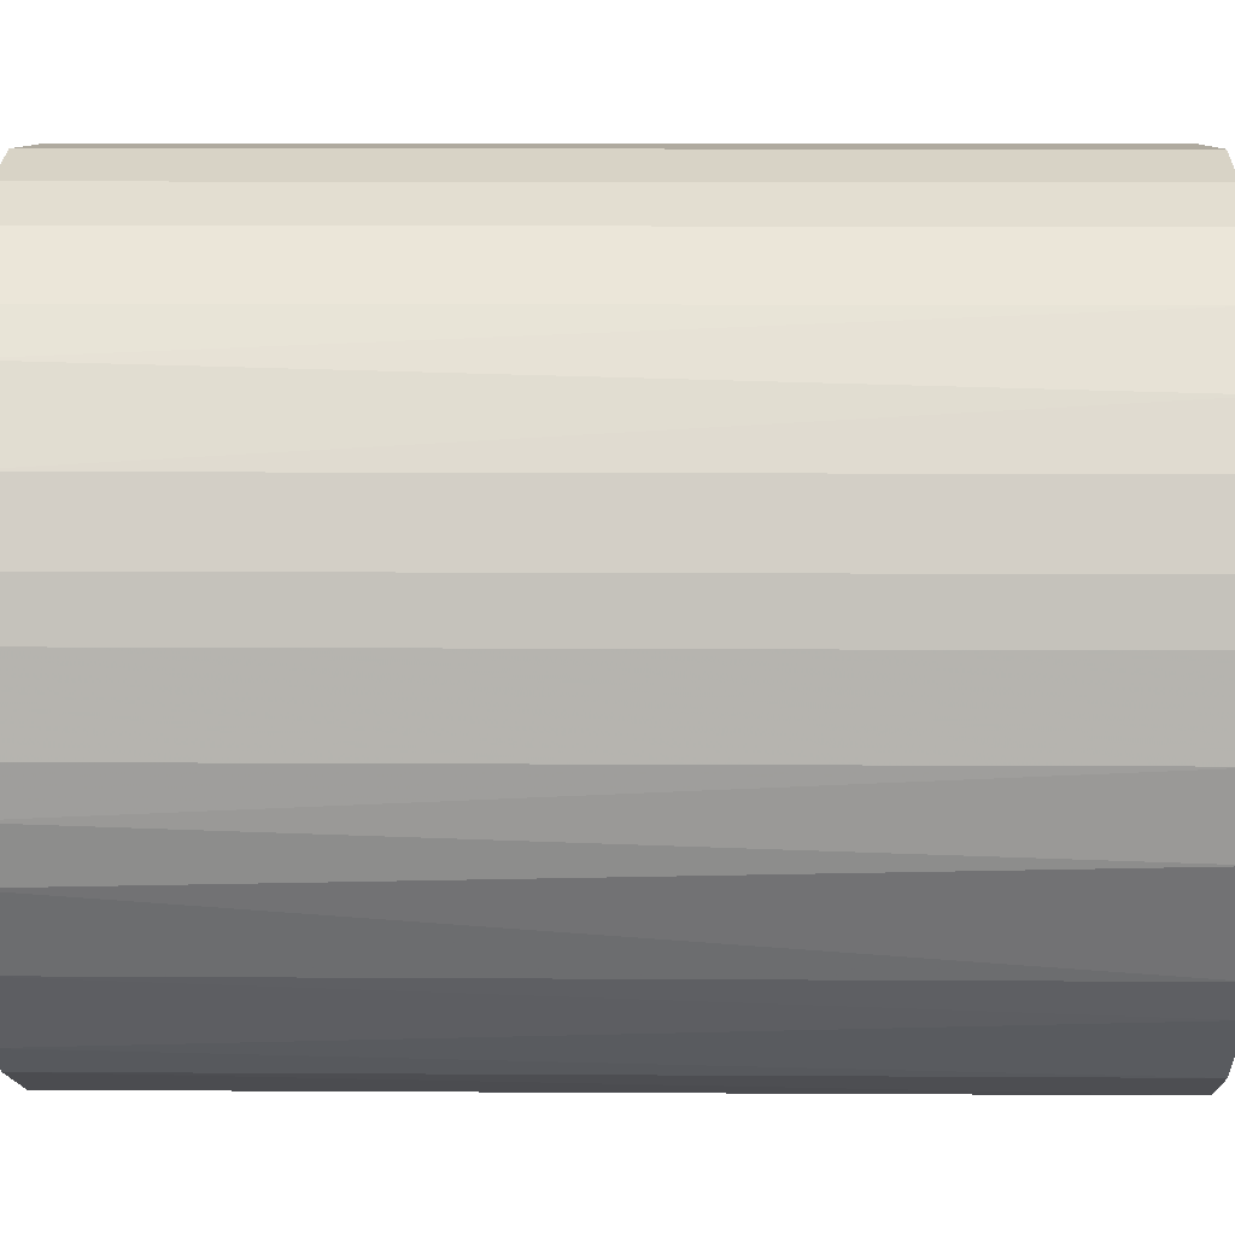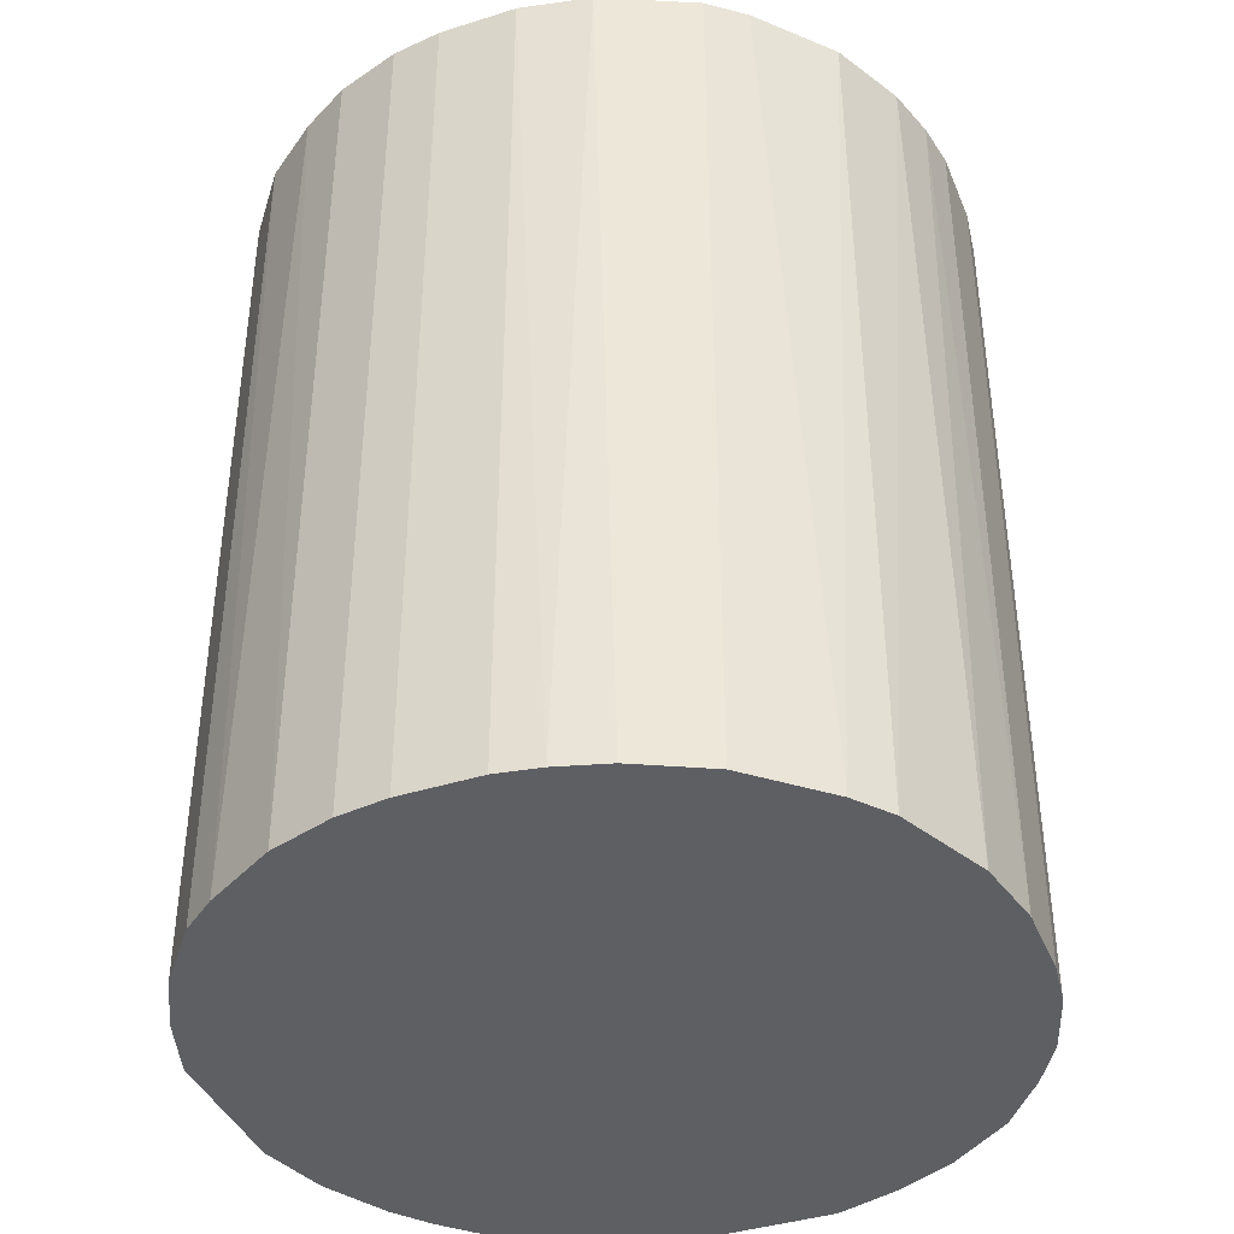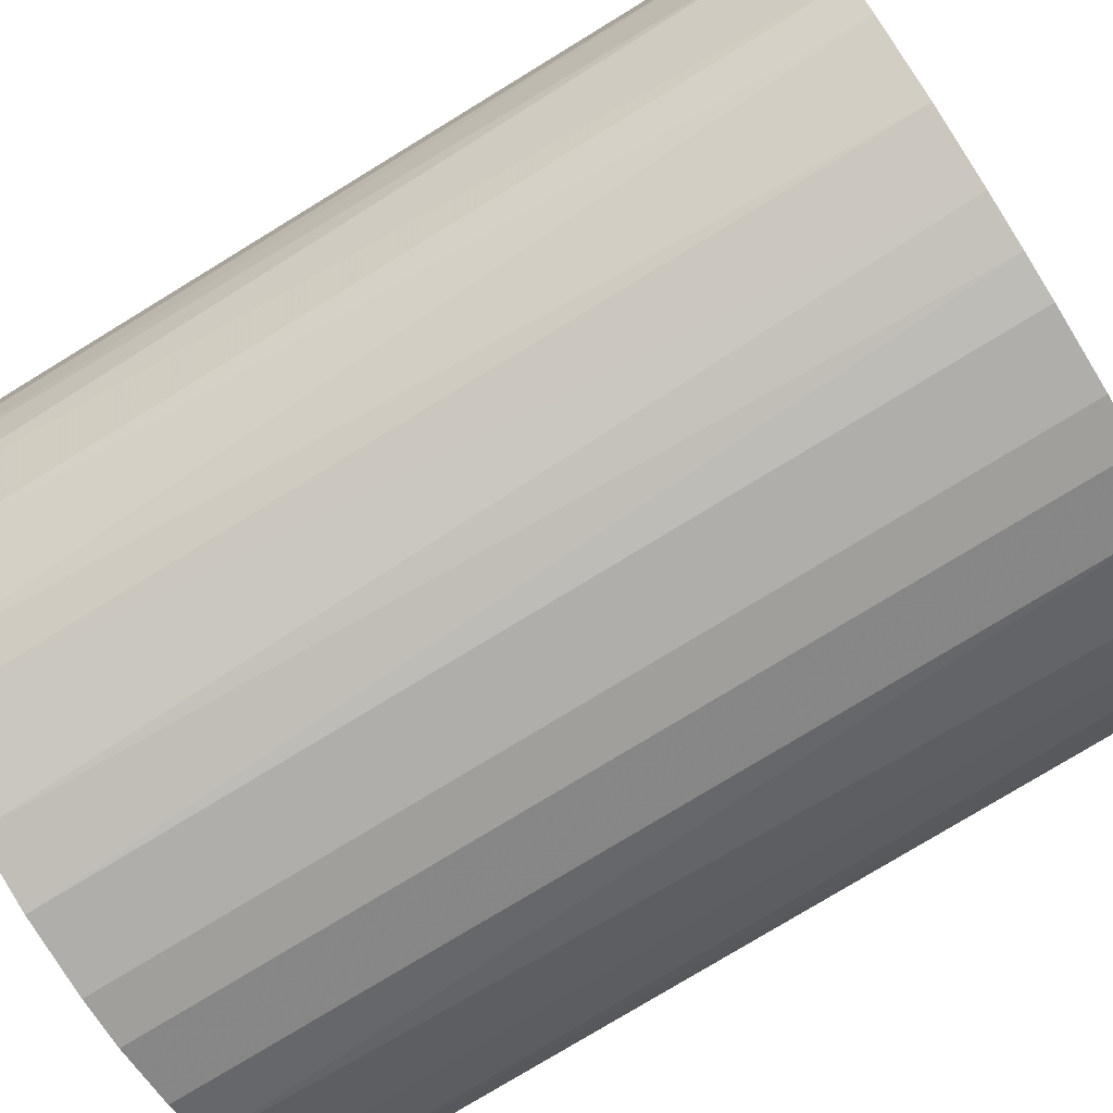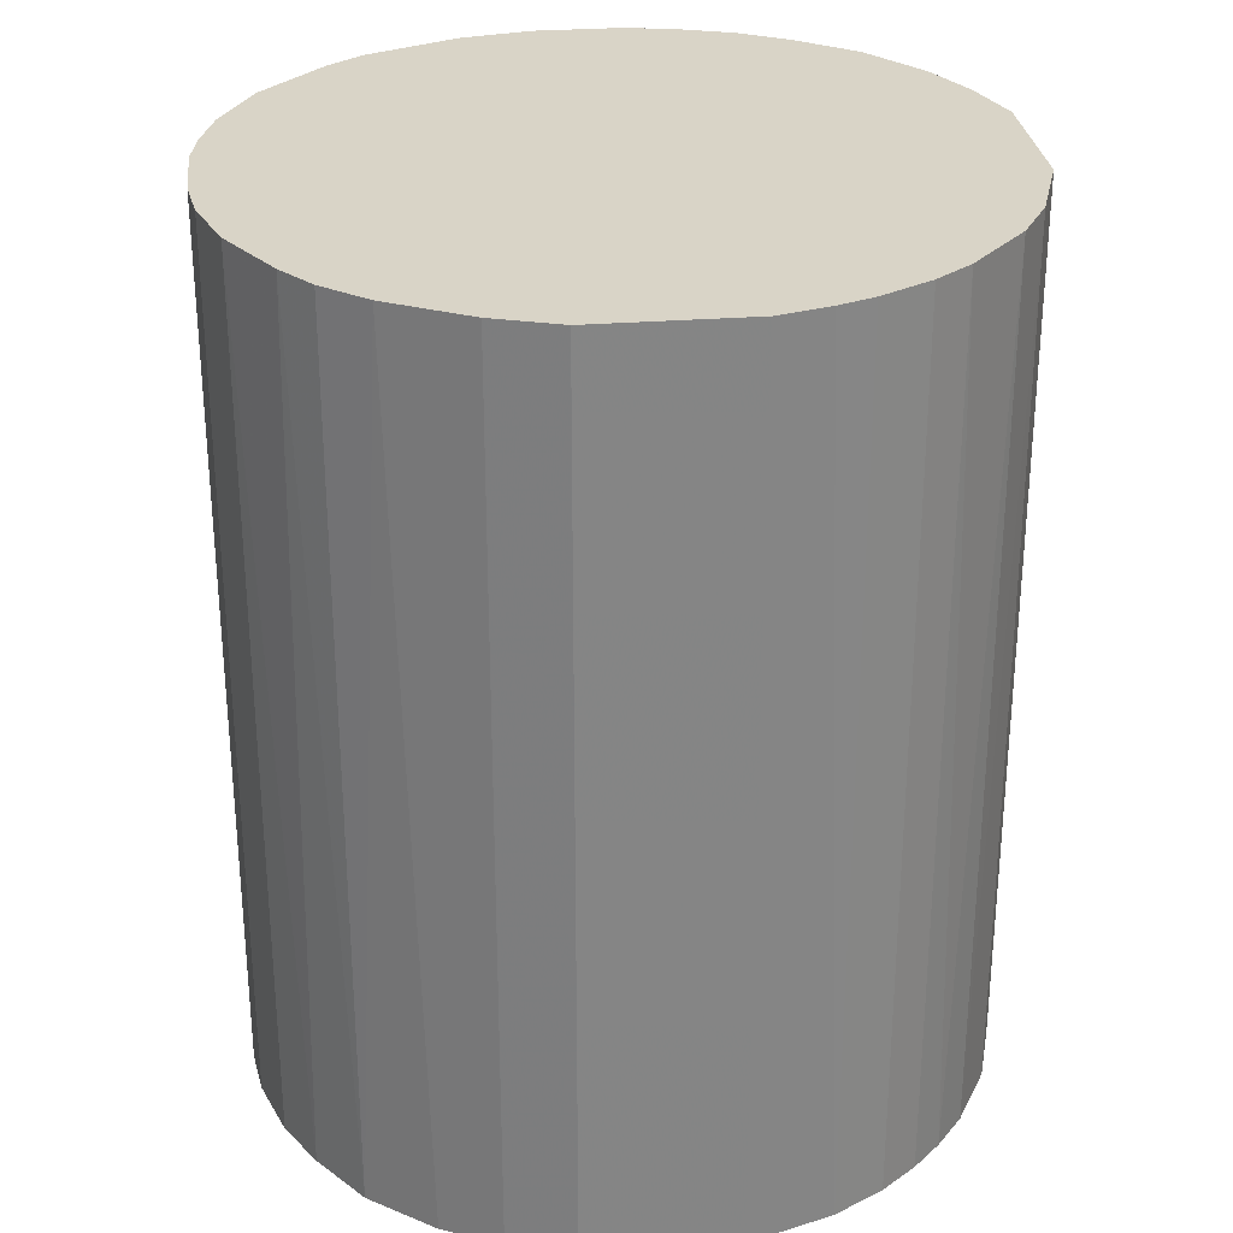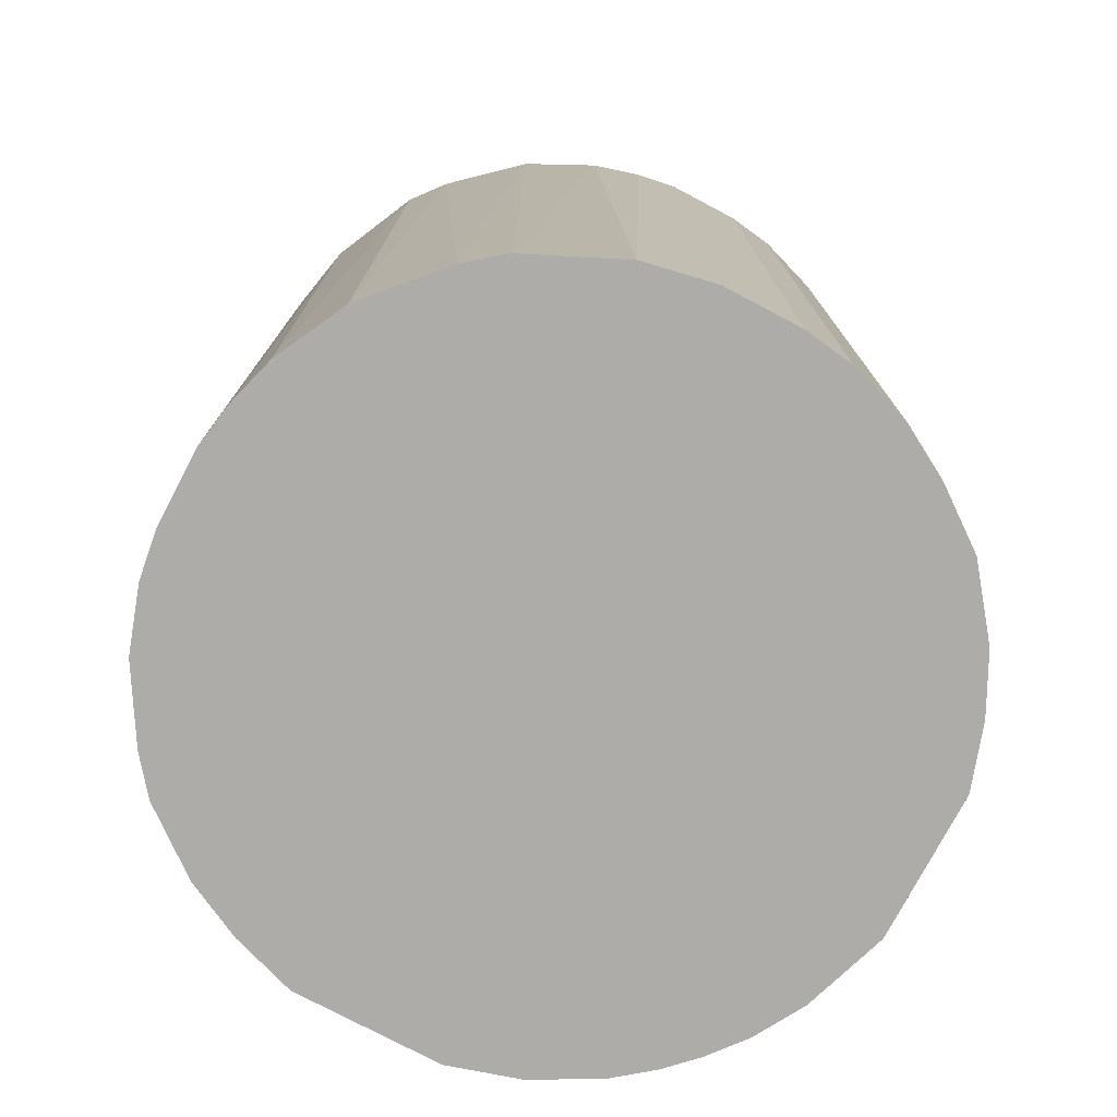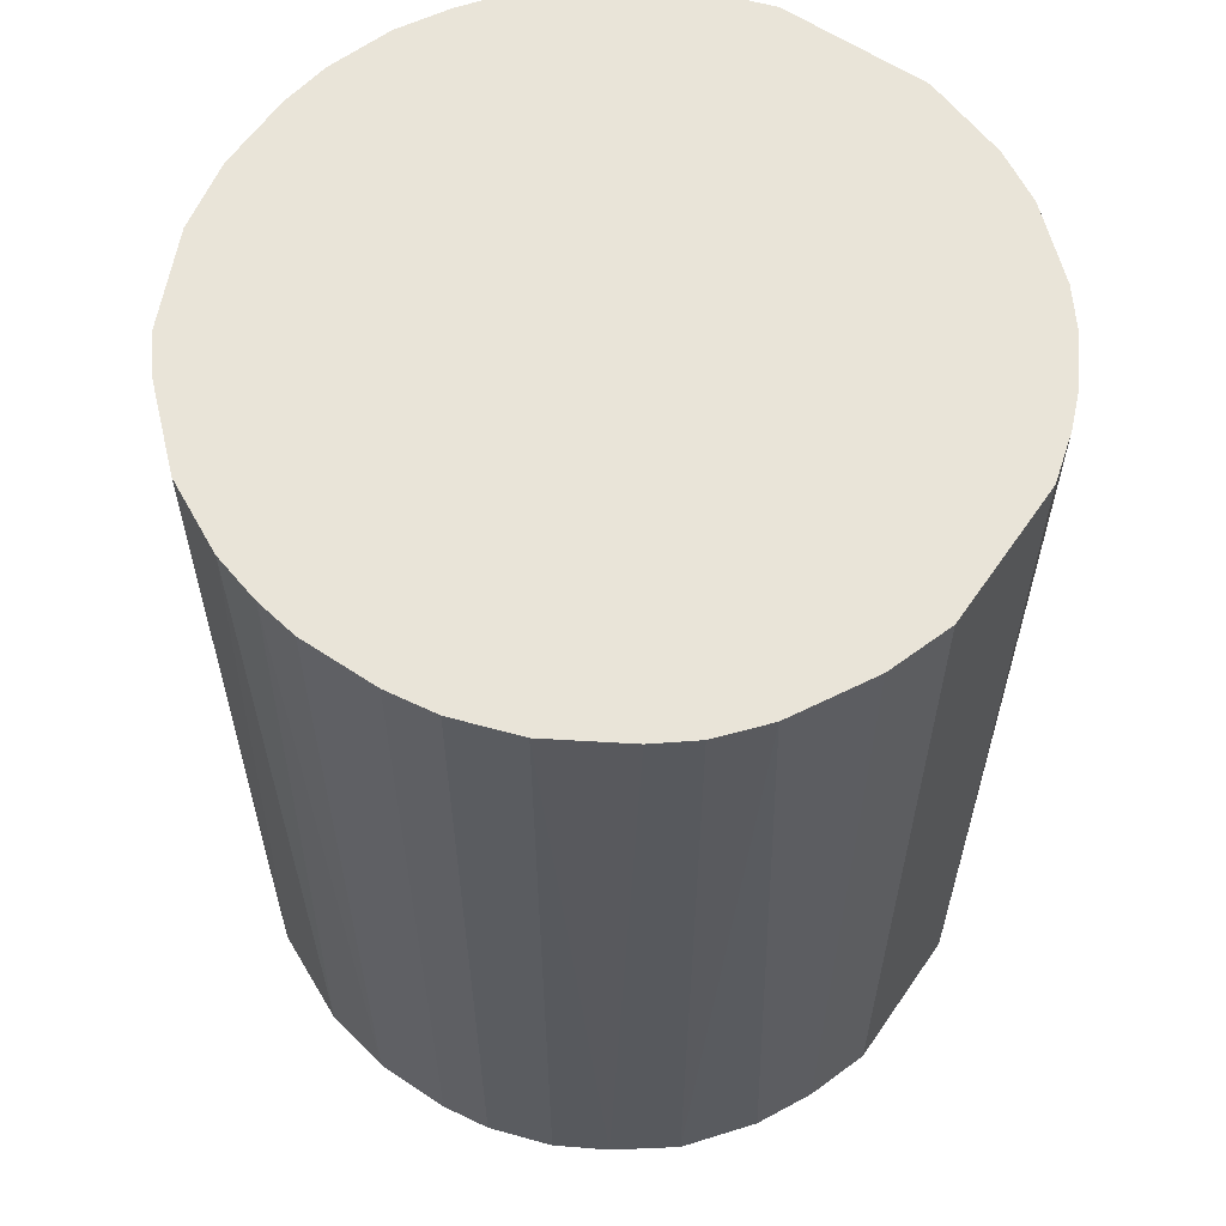
<metadata>
{"format":"obj","ext":"obj","renderer":"f3d","projection":"perspective","resolution":1024,"background":"white","views":[{"elev":9.5,"azim":-89.0,"up":"+Y"},{"elev":-40.2,"azim":-68.8,"up":"+Z"},{"elev":-77.8,"azim":-58.6,"up":"+Y"},{"elev":28.8,"azim":83.5,"up":"+Z"},{"elev":-76.6,"azim":-27.9,"up":"+Z"},{"elev":60.2,"azim":34.4,"up":"+Z"}]}
</metadata>
<code>
o convex_0
v -0.02299 -0.005426 -0.02889
v 0.02324 0.004739 0.02889
v 0.02231 0.007979 0.02889
v -0.02253 -0.007273 0.02889
v 0.009826 -0.0216 -0.02889
v 0.004743 0.02324 -0.02889
v -0.01282 0.01999 0.02889
v -0.002652 -0.02346 0.02889
v 0.02324 0.004739 -0.02889
v 0.01907 -0.01421 0.02889
v -0.01883 0.01445 -0.02889
v -0.01328 -0.01976 -0.02889
v 0.01029 0.02139 0.02889
v -0.02299 0.005667 0.02889
v 0.02185 -0.009124 -0.02889
v 0.01769 0.01584 -0.02889
v -0.01791 -0.01559 0.02889
v -0.004964 0.02324 -0.02889
v -0.004964 0.02324 0.02889
v 0.009826 -0.0216 0.02889
v 0.002431 -0.02346 -0.02889
v 0.02324 -0.00496 0.02889
v -0.02299 0.005667 -0.02889
v 0.01676 -0.01698 -0.02889
v -0.01976 -0.01328 -0.02889
v 0.01769 0.01584 0.02889
v -0.01976 0.01306 0.02889
v -0.01328 -0.01976 0.02889
v -0.007273 -0.02253 -0.02889
v -0.01282 0.01999 -0.02889
v 0.01352 0.01953 -0.02889
v 0.004743 0.02324 0.02889
v -0.02346 -0.002652 0.02889
v 0.02139 0.01029 -0.02889
v 0.02324 -0.00496 -0.02889
v 0.005667 -0.02299 0.02889
v 0.01445 -0.01883 0.02889
v -0.01699 0.01676 0.02889
v -0.008662 -0.02207 0.02889
v -0.02161 0.009826 -0.02889
v -0.02346 0.002431 -0.02889
v 0.009364 0.02185 -0.02889
v 0.01953 0.01352 0.02889
v -0.009124 0.02185 0.02889
v -0.002652 -0.02346 -0.02889
v -0.01976 -0.01328 0.02889
v 0.02185 -0.009124 0.02889
v 0.01999 -0.01282 -0.02889
v -0.02207 -0.008662 -0.02889
v 0.01352 0.01953 0.02889
v -0.01559 -0.0179 -0.02889
v -0.01699 0.01676 -0.02889
v -0.02161 0.009826 0.02889
v -0.009124 0.02185 -0.02889
v 0.005667 -0.02299 -0.02889
v 0.01306 -0.01975 -0.02889
v 0.002431 -0.02346 0.02889
v -0.02346 0.002431 0.02889
v -0.02346 -0.002652 -0.02889
v 0.01676 -0.01698 0.02889
v 0.01953 0.01352 -0.02889
v 0.01584 0.01768 -0.02889
v -0.005426 -0.02299 0.02889
v 0.02139 0.01029 0.02889
f 34 43 64
f 2 3 4
f 5 1 6
f 4 3 7
f 2 4 8
f 3 2 9
f 5 6 9
f 2 8 10
f 6 1 11
f 1 5 12
f 7 3 13
f 4 7 14
f 5 9 15
f 9 6 16
f 8 4 17
f 6 11 18
f 7 13 19
f 6 18 19
f 10 8 20
f 12 5 21
f 9 2 22
f 2 10 22
f 11 1 23
f 5 15 24
f 1 12 25
f 13 3 26
f 14 7 27
f 8 17 28
f 12 21 29
f 18 11 30
f 16 6 31
f 6 19 32
f 19 13 32
f 1 4 33
f 4 14 33
f 3 9 34
f 9 16 34
f 15 9 35
f 9 22 35
f 22 15 35
f 5 20 36
f 20 8 36
f 10 20 37
f 27 7 38
f 11 27 38
f 7 30 38
f 8 28 39
f 28 12 39
f 12 29 39
f 11 23 40
f 23 14 40
f 27 11 40
f 23 1 41
f 14 23 41
f 31 6 42
f 13 31 42
f 6 32 42
f 32 13 42
f 26 3 43
f 16 26 43
f 7 19 44
f 19 18 44
f 30 7 44
f 21 8 45
f 29 21 45
f 17 4 46
f 25 17 46
f 22 10 47
f 15 22 47
f 24 15 48
f 10 24 48
f 47 10 48
f 15 47 48
f 4 1 49
f 1 25 49
f 46 4 49
f 25 46 49
f 13 26 50
f 31 13 50
f 25 12 51
f 17 25 51
f 12 28 51
f 28 17 51
f 30 11 52
f 11 38 52
f 38 30 52
f 14 27 53
f 40 14 53
f 27 40 53
f 18 30 54
f 44 18 54
f 30 44 54
f 21 5 55
f 5 36 55
f 36 21 55
f 20 5 56
f 5 24 56
f 37 20 56
f 24 37 56
f 8 21 57
f 36 8 57
f 21 36 57
f 33 14 58
f 14 41 58
f 41 33 58
f 1 33 59
f 41 1 59
f 33 41 59
f 24 10 60
f 10 37 60
f 37 24 60
f 34 16 61
f 16 43 61
f 43 34 61
f 26 16 62
f 16 31 62
f 50 26 62
f 31 50 62
f 8 39 63
f 39 29 63
f 45 8 63
f 29 45 63
f 3 34 64
f 43 3 64

</code>
